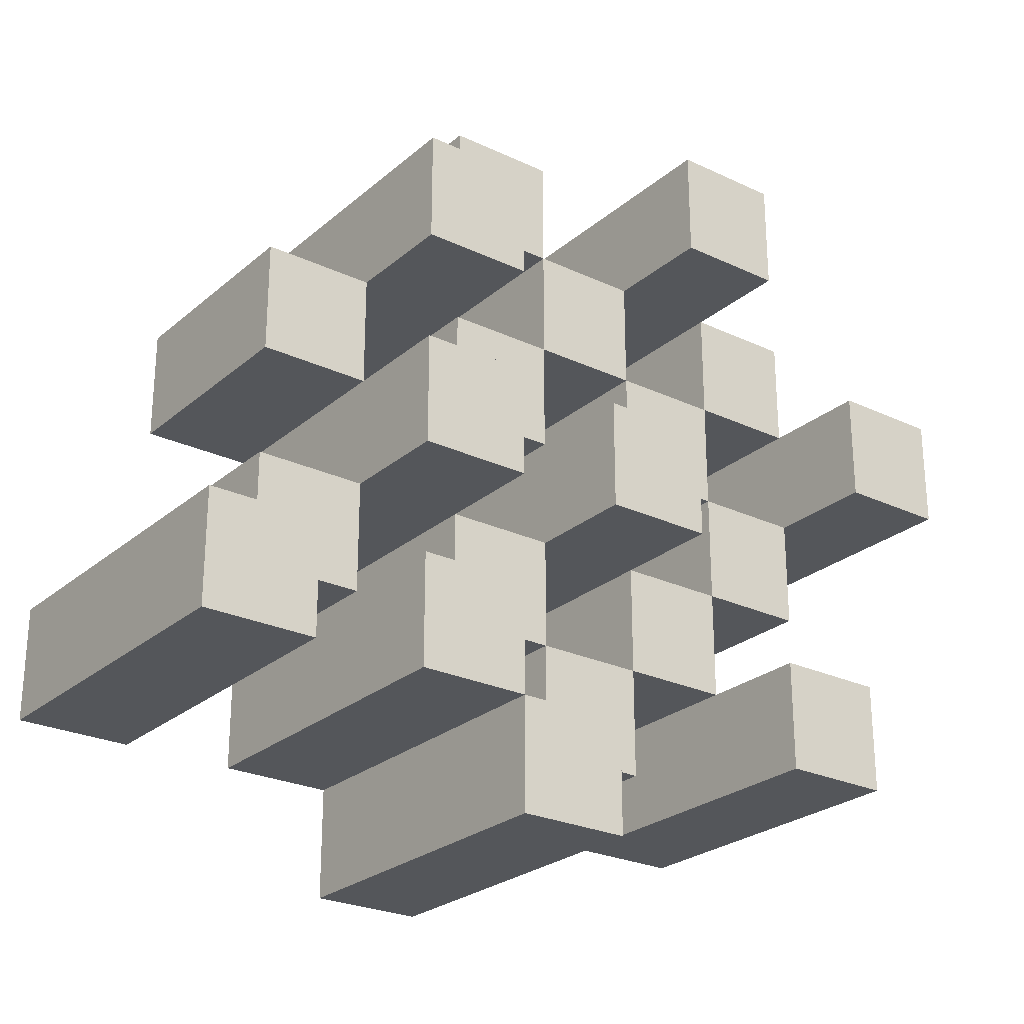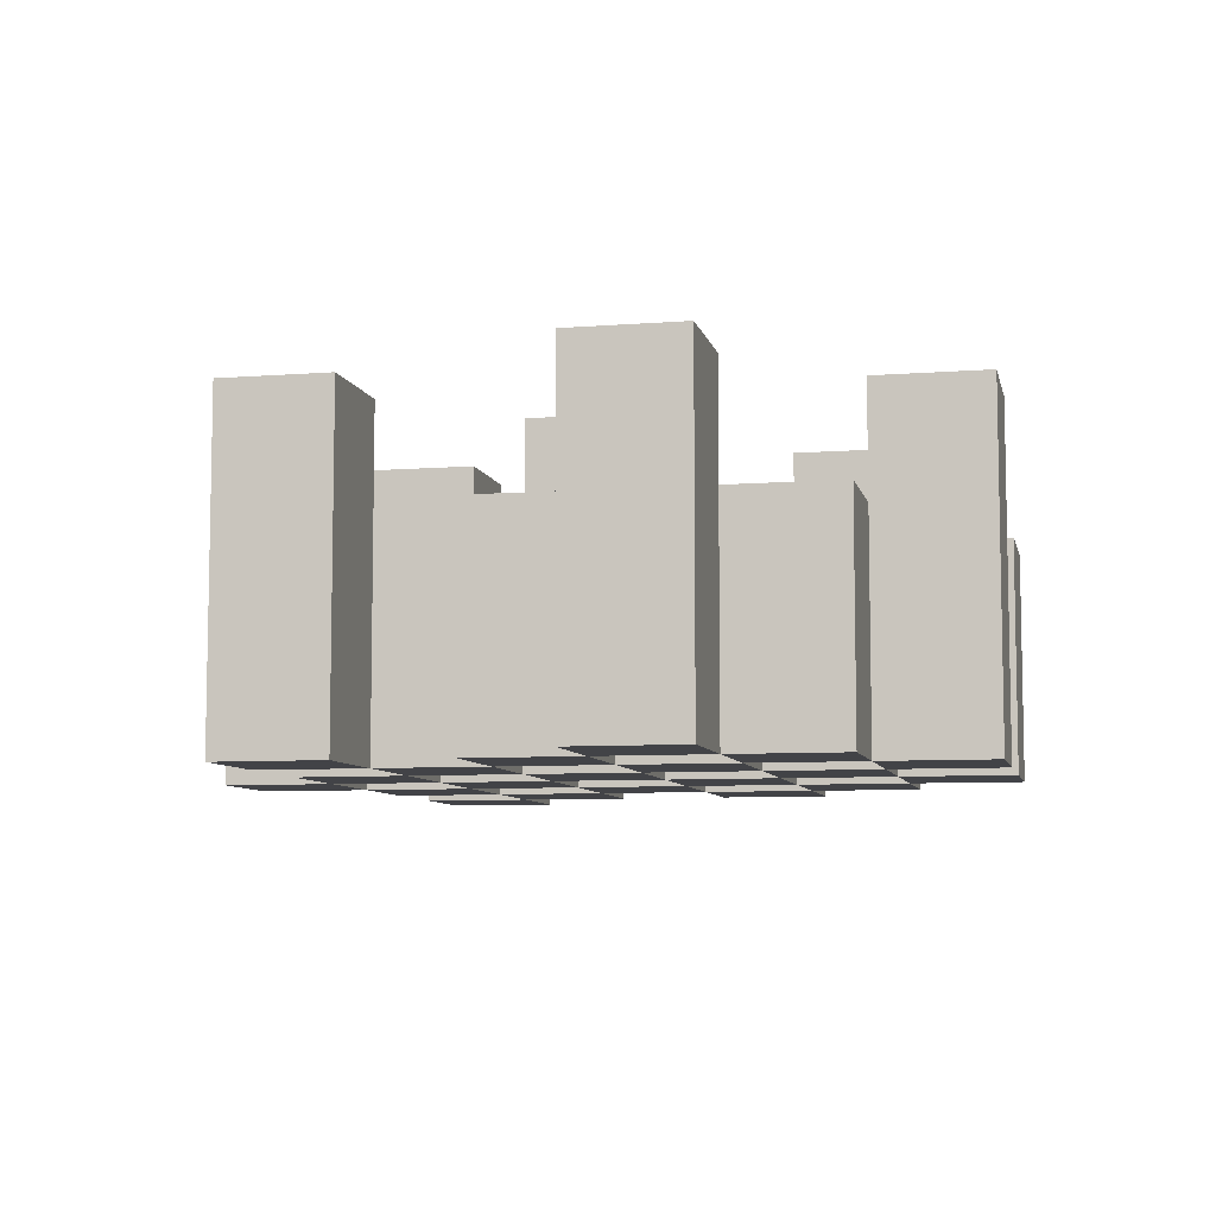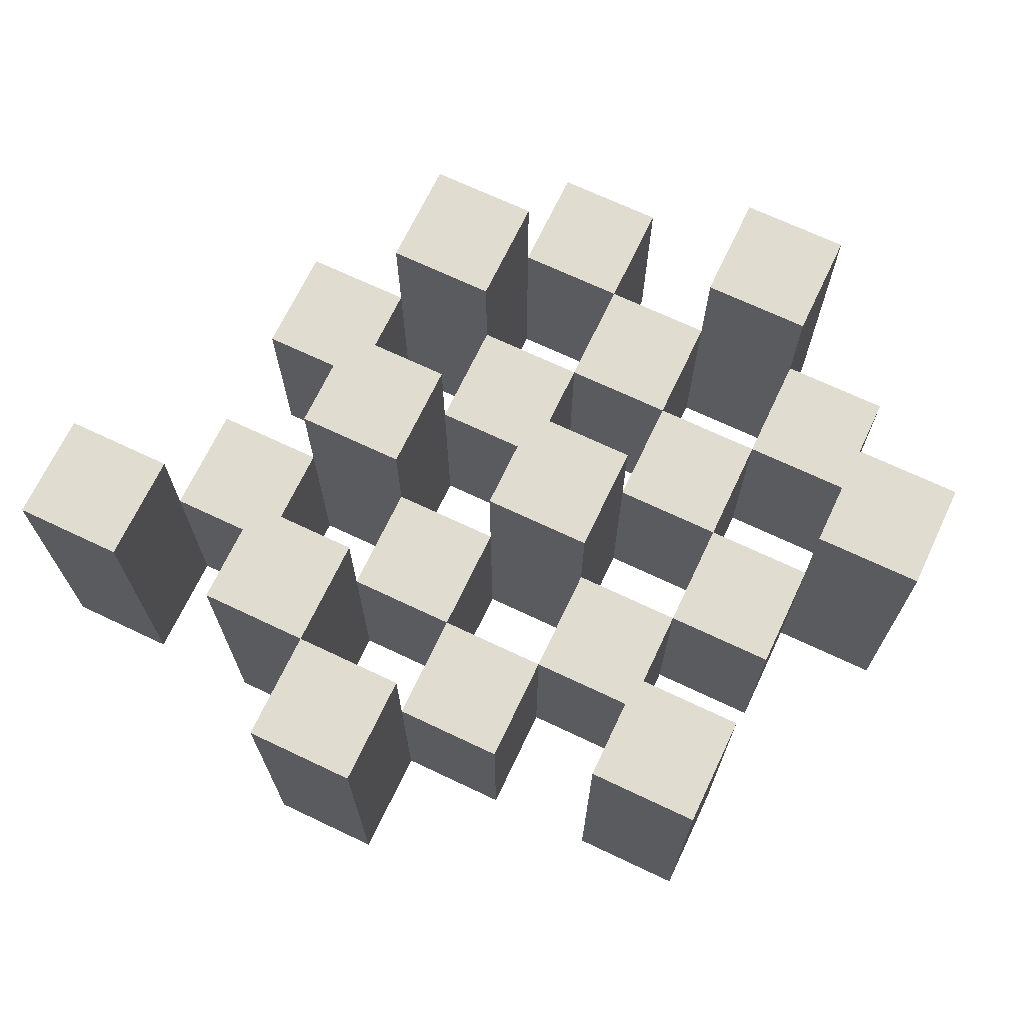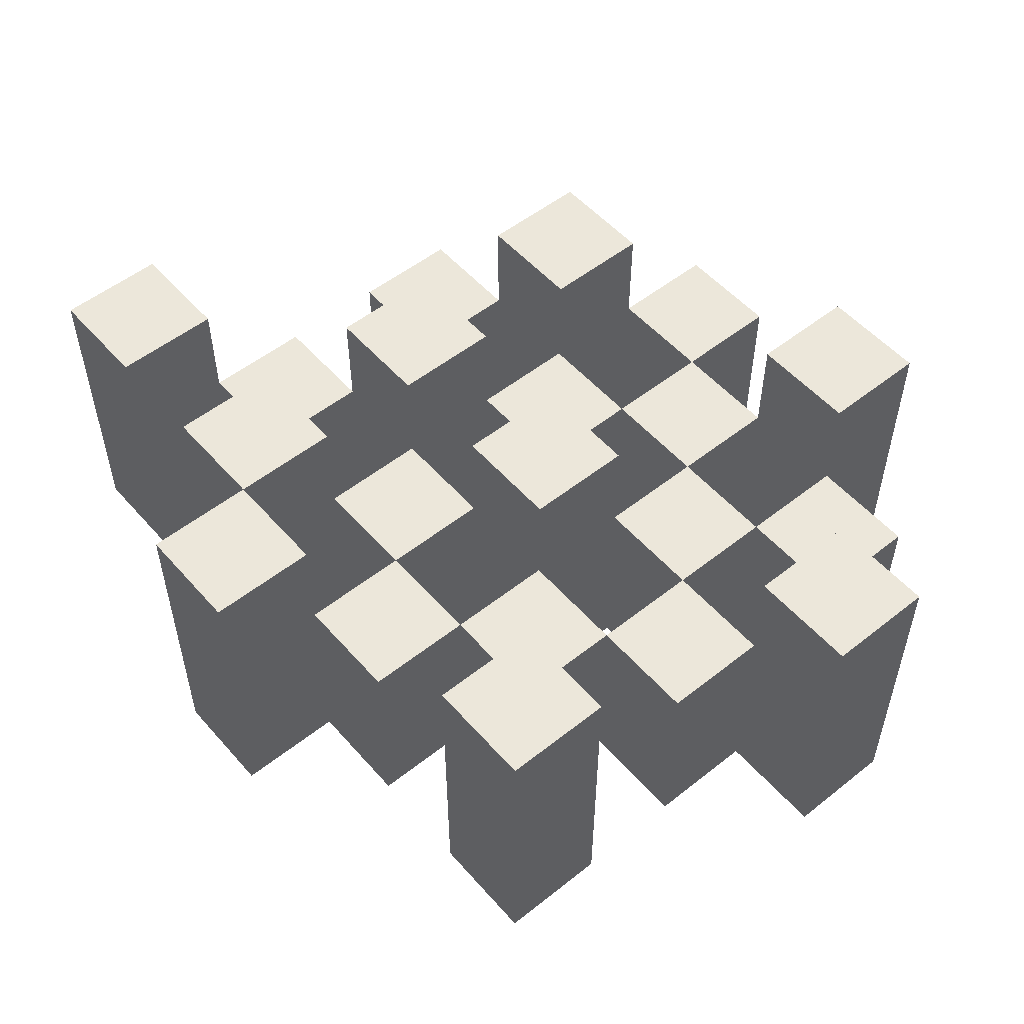
<metadata>
{"format":"obj","ext":"obj","renderer":"f3d","projection":"perspective","resolution":1024,"background":"white","views":[{"elev":-25.6,"azim":143.0,"up":"+Z"},{"elev":-7.4,"azim":-77.6,"up":"+Y"},{"elev":69.4,"azim":-154.6,"up":"+Y"},{"elev":53.3,"azim":-130.2,"up":"+Y"}]}
</metadata>
<code>
o
v -13 0.9 40.4
v -13 0.9 40.3
v -13 1.2 40.4
v -13 1.2 40.3
v -12.9 0.9 40.5
v -12.9 0.9 40.4
v -12.9 0.9 40.3
v -12.9 0.9 40.2
v -12.9 0.9 40.1
v -12.9 0.9 40
v -12.9 1.1 40.5
v -12.9 1.1 40.4
v -12.9 1.1 40.3
v -12.9 1.1 40.2
v -12.9 1.2 40.1
v -12.9 1.2 40
v -12.8 0.9 40.6
v -12.8 0.9 40.5
v -12.8 0.9 40.4
v -12.8 0.9 40.3
v -12.8 0.9 40.2
v -12.8 0.9 40.1
v -12.8 1.1 40.5
v -12.8 1.1 40.4
v -12.8 1.1 40.3
v -12.8 1.1 40.2
v -12.8 1.1 40.1
v -12.8 1.2 40.6
v -12.8 1.2 40.5
v -12.7 0.9 40.5
v -12.7 0.9 40.4
v -12.7 0.9 40.3
v -12.7 0.9 40.2
v -12.7 0.9 40.1
v -12.7 0.9 40
v -12.7 1.1 40.5
v -12.7 1.1 40.4
v -12.7 1.1 40.3
v -12.7 1.1 40.2
v -12.7 1.1 40.1
v -12.7 1.1 40
v -12.7 1.2 40.3
v -12.7 1.2 40.2
v -12.6 0.9 40.6
v -12.6 0.9 40.5
v -12.6 0.9 40.4
v -12.6 0.9 40.3
v -12.6 0.9 40.2
v -12.6 0.9 40.1
v -12.6 0.9 40
v -12.6 0.9 39.9
v -12.6 1.1 40.6
v -12.6 1.1 40.5
v -12.6 1.1 40.4
v -12.6 1.1 40.3
v -12.6 1.1 40.2
v -12.6 1.1 40.1
v -12.6 1.1 40
v -12.6 1.2 40
v -12.6 1.2 39.9
v -12.5 0.9 40.5
v -12.5 0.9 40.4
v -12.5 0.9 40.3
v -12.5 0.9 40.2
v -12.5 0.9 40.1
v -12.5 0.9 40
v -12.5 1.1 40.5
v -12.5 1.1 40.4
v -12.5 1.1 40.3
v -12.5 1.1 40.2
v -12.5 1.1 40.1
v -12.5 1.2 40.5
v -12.5 1.2 40.4
v -12.5 1.2 40.3
v -12.5 1.2 40.2
v -12.5 1.2 40.1
v -12.5 1.2 40
v -12.4 0.9 40.4
v -12.4 0.9 40.3
v -12.4 0.9 40.2
v -12.4 0.9 40.1
v -12.4 1.1 40.4
v -12.4 1.1 40.3
v -12.4 1.1 40.2
v -12.4 1.1 40.1
v -12.3 0.9 40.1
v -12.3 0.9 40
v -12.3 1.1 40.1
v -12.3 1.2 40.1
v -12.3 1.2 40
v -12.9 0.9 40.4
v -12.9 0.9 40.3
v -12.9 1.1 40.4
v -12.9 1.1 40.3
v -12.9 1.2 40.4
v -12.9 1.2 40.3
v -12.8 0.9 40.5
v -12.8 0.9 40.4
v -12.8 0.9 40.3
v -12.8 0.9 40.2
v -12.8 0.9 40.1
v -12.8 0.9 40
v -12.8 1.1 40.5
v -12.8 1.1 40.4
v -12.8 1.1 40.3
v -12.8 1.1 40.2
v -12.8 1.1 40.1
v -12.8 1.2 40.1
v -12.8 1.2 40
v -12.7 0.9 40.6
v -12.7 0.9 40.5
v -12.7 0.9 40.4
v -12.7 0.9 40.3
v -12.7 0.9 40.2
v -12.7 0.9 40.1
v -12.7 1.1 40.5
v -12.7 1.1 40.4
v -12.7 1.1 40.3
v -12.7 1.1 40.2
v -12.7 1.1 40.1
v -12.7 1.2 40.6
v -12.7 1.2 40.5
v -12.6 0.9 40.5
v -12.6 0.9 40.4
v -12.6 0.9 40.3
v -12.6 0.9 40.2
v -12.6 0.9 40.1
v -12.6 0.9 40
v -12.6 1.1 40.5
v -12.6 1.1 40.4
v -12.6 1.1 40.3
v -12.6 1.1 40.2
v -12.6 1.1 40.1
v -12.6 1.1 40
v -12.6 1.2 40.3
v -12.6 1.2 40.2
v -12.5 0.9 40.6
v -12.5 0.9 40.5
v -12.5 0.9 40.4
v -12.5 0.9 40.3
v -12.5 0.9 40.2
v -12.5 0.9 40.1
v -12.5 0.9 40
v -12.5 0.9 39.9
v -12.5 1.1 40.6
v -12.5 1.1 40.5
v -12.5 1.1 40.4
v -12.5 1.1 40.3
v -12.5 1.1 40.2
v -12.5 1.1 40.1
v -12.5 1.2 40
v -12.5 1.2 39.9
v -12.4 0.9 40.5
v -12.4 0.9 40.4
v -12.4 0.9 40.3
v -12.4 0.9 40.2
v -12.4 0.9 40.1
v -12.4 0.9 40
v -12.4 1.1 40.4
v -12.4 1.1 40.3
v -12.4 1.1 40.2
v -12.4 1.1 40.1
v -12.4 1.2 40.5
v -12.4 1.2 40.4
v -12.4 1.2 40.3
v -12.4 1.2 40.2
v -12.4 1.2 40.1
v -12.4 1.2 40
v -12.3 0.9 40.4
v -12.3 0.9 40.3
v -12.3 0.9 40.2
v -12.3 0.9 40.1
v -12.3 1.1 40.4
v -12.3 1.1 40.3
v -12.3 1.1 40.2
v -12.3 1.1 40.1
v -12.2 0.9 40.1
v -12.2 0.9 40
v -12.2 1.2 40.1
v -12.2 1.2 40
v -12.8 0.9 40.6
v -12.8 1.2 40.6
v -12.7 0.9 40.6
v -12.7 1.2 40.6
v -12.6 0.9 40.6
v -12.6 1.1 40.6
v -12.5 0.9 40.6
v -12.5 1.1 40.6
v -12.9 0.9 40.5
v -12.9 1.1 40.5
v -12.8 0.9 40.5
v -12.8 1.1 40.5
v -12.7 0.9 40.5
v -12.7 1.1 40.5
v -12.6 0.9 40.5
v -12.6 1.1 40.5
v -12.5 0.9 40.5
v -12.5 1.1 40.5
v -12.5 1.2 40.5
v -12.4 0.9 40.5
v -12.4 1.2 40.5
v -13 0.9 40.4
v -13 1.2 40.4
v -12.9 0.9 40.4
v -12.9 1.1 40.4
v -12.9 1.2 40.4
v -12.8 0.9 40.4
v -12.8 1.1 40.4
v -12.7 0.9 40.4
v -12.7 1.1 40.4
v -12.6 0.9 40.4
v -12.6 1.1 40.4
v -12.5 0.9 40.4
v -12.5 1.1 40.4
v -12.4 0.9 40.4
v -12.4 1.1 40.4
v -12.3 0.9 40.4
v -12.3 1.1 40.4
v -12.9 0.9 40.3
v -12.9 1.1 40.3
v -12.8 0.9 40.3
v -12.8 1.1 40.3
v -12.7 0.9 40.3
v -12.7 1.1 40.3
v -12.7 1.2 40.3
v -12.6 0.9 40.3
v -12.6 1.1 40.3
v -12.6 1.2 40.3
v -12.5 0.9 40.3
v -12.5 1.1 40.3
v -12.5 1.2 40.3
v -12.4 0.9 40.3
v -12.4 1.1 40.3
v -12.4 1.2 40.3
v -12.8 0.9 40.2
v -12.8 1.1 40.2
v -12.7 0.9 40.2
v -12.7 1.1 40.2
v -12.6 0.9 40.2
v -12.6 1.1 40.2
v -12.5 0.9 40.2
v -12.5 1.1 40.2
v -12.4 0.9 40.2
v -12.4 1.1 40.2
v -12.3 0.9 40.2
v -12.3 1.1 40.2
v -12.9 0.9 40.1
v -12.9 1.2 40.1
v -12.8 0.9 40.1
v -12.8 1.1 40.1
v -12.8 1.2 40.1
v -12.7 0.9 40.1
v -12.7 1.1 40.1
v -12.6 0.9 40.1
v -12.6 1.1 40.1
v -12.5 0.9 40.1
v -12.5 1.1 40.1
v -12.5 1.2 40.1
v -12.4 0.9 40.1
v -12.4 1.1 40.1
v -12.4 1.2 40.1
v -12.3 0.9 40.1
v -12.3 1.1 40.1
v -12.3 1.2 40.1
v -12.2 0.9 40.1
v -12.2 1.2 40.1
v -12.6 0.9 40
v -12.6 1.1 40
v -12.6 1.2 40
v -12.5 0.9 40
v -12.5 1.2 40
v -12.8 0.9 40.5
v -12.8 1.1 40.5
v -12.8 1.2 40.5
v -12.7 0.9 40.5
v -12.7 1.1 40.5
v -12.7 1.2 40.5
v -12.6 0.9 40.5
v -12.6 1.1 40.5
v -12.5 0.9 40.5
v -12.5 1.1 40.5
v -12.9 0.9 40.4
v -12.9 1.1 40.4
v -12.8 0.9 40.4
v -12.8 1.1 40.4
v -12.7 0.9 40.4
v -12.7 1.1 40.4
v -12.6 0.9 40.4
v -12.6 1.1 40.4
v -12.5 0.9 40.4
v -12.5 1.1 40.4
v -12.5 1.2 40.4
v -12.4 0.9 40.4
v -12.4 1.1 40.4
v -12.4 1.2 40.4
v -13 0.9 40.3
v -13 1.2 40.3
v -12.9 0.9 40.3
v -12.9 1.1 40.3
v -12.9 1.2 40.3
v -12.8 0.9 40.3
v -12.8 1.1 40.3
v -12.7 0.9 40.3
v -12.7 1.1 40.3
v -12.6 0.9 40.3
v -12.6 1.1 40.3
v -12.5 0.9 40.3
v -12.5 1.1 40.3
v -12.4 0.9 40.3
v -12.4 1.1 40.3
v -12.3 0.9 40.3
v -12.3 1.1 40.3
v -12.9 0.9 40.2
v -12.9 1.1 40.2
v -12.8 0.9 40.2
v -12.8 1.1 40.2
v -12.7 0.9 40.2
v -12.7 1.1 40.2
v -12.7 1.2 40.2
v -12.6 0.9 40.2
v -12.6 1.1 40.2
v -12.6 1.2 40.2
v -12.5 0.9 40.2
v -12.5 1.1 40.2
v -12.5 1.2 40.2
v -12.4 0.9 40.2
v -12.4 1.1 40.2
v -12.4 1.2 40.2
v -12.8 0.9 40.1
v -12.8 1.1 40.1
v -12.7 0.9 40.1
v -12.7 1.1 40.1
v -12.6 0.9 40.1
v -12.6 1.1 40.1
v -12.5 0.9 40.1
v -12.5 1.1 40.1
v -12.4 0.9 40.1
v -12.4 1.1 40.1
v -12.3 0.9 40.1
v -12.3 1.1 40.1
v -12.9 0.9 40
v -12.9 1.2 40
v -12.8 0.9 40
v -12.8 1.2 40
v -12.7 0.9 40
v -12.7 1.1 40
v -12.6 0.9 40
v -12.6 1.1 40
v -12.5 0.9 40
v -12.5 1.2 40
v -12.4 0.9 40
v -12.4 1.2 40
v -12.3 0.9 40
v -12.3 1.2 40
v -12.2 0.9 40
v -12.2 1.2 40
v -12.6 0.9 39.9
v -12.6 1.2 39.9
v -12.5 0.9 39.9
v -12.5 1.2 39.9
v -12.8 0.9 40.6
v -12.7 0.9 40.6
v -12.6 0.9 40.6
v -12.5 0.9 40.6
v -12.9 0.9 40.5
v -12.8 0.9 40.5
v -12.7 0.9 40.5
v -12.6 0.9 40.5
v -12.5 0.9 40.5
v -12.4 0.9 40.5
v -13 0.9 40.4
v -12.9 0.9 40.4
v -12.8 0.9 40.4
v -12.7 0.9 40.4
v -12.6 0.9 40.4
v -12.5 0.9 40.4
v -12.4 0.9 40.4
v -12.3 0.9 40.4
v -13 0.9 40.3
v -12.9 0.9 40.3
v -12.8 0.9 40.3
v -12.7 0.9 40.3
v -12.6 0.9 40.3
v -12.5 0.9 40.3
v -12.4 0.9 40.3
v -12.3 0.9 40.3
v -12.9 0.9 40.2
v -12.8 0.9 40.2
v -12.7 0.9 40.2
v -12.6 0.9 40.2
v -12.5 0.9 40.2
v -12.4 0.9 40.2
v -12.3 0.9 40.2
v -12.9 0.9 40.1
v -12.8 0.9 40.1
v -12.7 0.9 40.1
v -12.6 0.9 40.1
v -12.5 0.9 40.1
v -12.4 0.9 40.1
v -12.3 0.9 40.1
v -12.2 0.9 40.1
v -12.9 0.9 40
v -12.8 0.9 40
v -12.7 0.9 40
v -12.6 0.9 40
v -12.5 0.9 40
v -12.4 0.9 40
v -12.3 0.9 40
v -12.2 0.9 40
v -12.6 0.9 39.9
v -12.5 0.9 39.9
v -12.6 1.1 40.6
v -12.5 1.1 40.6
v -12.9 1.1 40.5
v -12.8 1.1 40.5
v -12.7 1.1 40.5
v -12.6 1.1 40.5
v -12.5 1.1 40.5
v -12.9 1.1 40.4
v -12.8 1.1 40.4
v -12.7 1.1 40.4
v -12.6 1.1 40.4
v -12.5 1.1 40.4
v -12.4 1.1 40.4
v -12.3 1.1 40.4
v -12.9 1.1 40.3
v -12.8 1.1 40.3
v -12.7 1.1 40.3
v -12.6 1.1 40.3
v -12.5 1.1 40.3
v -12.4 1.1 40.3
v -12.3 1.1 40.3
v -12.9 1.1 40.2
v -12.8 1.1 40.2
v -12.7 1.1 40.2
v -12.6 1.1 40.2
v -12.5 1.1 40.2
v -12.4 1.1 40.2
v -12.3 1.1 40.2
v -12.8 1.1 40.1
v -12.7 1.1 40.1
v -12.6 1.1 40.1
v -12.5 1.1 40.1
v -12.4 1.1 40.1
v -12.3 1.1 40.1
v -12.7 1.1 40
v -12.6 1.1 40
v -12.8 1.2 40.6
v -12.7 1.2 40.6
v -12.8 1.2 40.5
v -12.7 1.2 40.5
v -12.5 1.2 40.5
v -12.4 1.2 40.5
v -13 1.2 40.4
v -12.9 1.2 40.4
v -12.5 1.2 40.4
v -12.4 1.2 40.4
v -13 1.2 40.3
v -12.9 1.2 40.3
v -12.7 1.2 40.3
v -12.6 1.2 40.3
v -12.5 1.2 40.3
v -12.4 1.2 40.3
v -12.7 1.2 40.2
v -12.6 1.2 40.2
v -12.5 1.2 40.2
v -12.4 1.2 40.2
v -12.9 1.2 40.1
v -12.8 1.2 40.1
v -12.5 1.2 40.1
v -12.4 1.2 40.1
v -12.3 1.2 40.1
v -12.2 1.2 40.1
v -12.9 1.2 40
v -12.8 1.2 40
v -12.6 1.2 40
v -12.5 1.2 40
v -12.4 1.2 40
v -12.3 1.2 40
v -12.2 1.2 40
v -12.6 1.2 39.9
v -12.5 1.2 39.9
f 3 2 1
f 4 2 3
f 11 6 5
f 12 6 11
f 13 8 7
f 14 8 13
f 15 10 9
f 16 10 15
f 23 18 17
f 24 20 19
f 25 20 24
f 26 22 21
f 27 22 26
f 28 23 17
f 29 23 28
f 36 31 30
f 37 31 36
f 38 33 32
f 39 33 38
f 40 35 34
f 41 35 40
f 42 39 38
f 43 39 42
f 52 45 44
f 53 45 52
f 54 47 46
f 55 47 54
f 56 49 48
f 57 49 56
f 58 51 50
f 59 51 58
f 60 51 59
f 67 62 61
f 68 62 67
f 69 64 63
f 70 64 69
f 71 66 65
f 72 68 67
f 73 68 72
f 74 70 69
f 75 70 74
f 76 66 71
f 77 66 76
f 82 79 78
f 83 79 82
f 84 81 80
f 85 81 84
f 88 87 86
f 89 87 88
f 90 87 89
f 91 92 93
f 93 92 94
f 93 94 95
f 95 94 96
f 97 98 103
f 103 98 104
f 99 100 105
f 105 100 106
f 101 102 107
f 107 102 108
f 108 102 109
f 110 111 116
f 112 113 117
f 117 113 118
f 114 115 119
f 119 115 120
f 110 116 121
f 121 116 122
f 123 124 129
f 129 124 130
f 125 126 131
f 131 126 132
f 127 128 133
f 133 128 134
f 131 132 135
f 135 132 136
f 137 138 145
f 145 138 146
f 139 140 147
f 147 140 148
f 141 142 149
f 149 142 150
f 143 144 151
f 151 144 152
f 153 154 159
f 155 156 160
f 160 156 161
f 157 158 162
f 153 159 163
f 163 159 164
f 160 161 165
f 165 161 166
f 162 158 167
f 167 158 168
f 169 170 173
f 173 170 174
f 171 172 175
f 175 172 176
f 177 178 179
f 179 178 180
f 183 182 181
f 184 182 183
f 187 186 185
f 188 186 187
f 191 190 189
f 192 190 191
f 195 194 193
f 196 194 195
f 200 198 197
f 200 199 198
f 201 199 200
f 204 203 202
f 205 203 204
f 206 203 205
f 209 208 207
f 210 208 209
f 213 212 211
f 214 212 213
f 217 216 215
f 218 216 217
f 221 220 219
f 222 220 221
f 226 224 223
f 226 225 224
f 227 225 226
f 228 225 227
f 232 230 229
f 232 231 230
f 233 231 232
f 234 231 233
f 237 236 235
f 238 236 237
f 241 240 239
f 242 240 241
f 245 244 243
f 246 244 245
f 249 248 247
f 250 248 249
f 251 248 250
f 254 253 252
f 255 253 254
f 259 257 256
f 259 258 257
f 260 258 259
f 261 258 260
f 265 263 262
f 265 264 263
f 266 264 265
f 270 268 267
f 270 269 268
f 271 269 270
f 272 273 275
f 273 274 275
f 275 274 276
f 276 274 277
f 278 279 280
f 280 279 281
f 282 283 284
f 284 283 285
f 286 287 288
f 288 287 289
f 290 291 293
f 291 292 293
f 293 292 294
f 294 292 295
f 296 297 298
f 298 297 299
f 299 297 300
f 301 302 303
f 303 302 304
f 305 306 307
f 307 306 308
f 309 310 311
f 311 310 312
f 313 314 315
f 315 314 316
f 317 318 320
f 318 319 320
f 320 319 321
f 321 319 322
f 323 324 326
f 324 325 326
f 326 325 327
f 327 325 328
f 329 330 331
f 331 330 332
f 333 334 335
f 335 334 336
f 337 338 339
f 339 338 340
f 341 342 343
f 343 342 344
f 345 346 347
f 347 346 348
f 349 350 351
f 351 350 352
f 353 354 355
f 355 354 356
f 357 358 359
f 359 358 360
f 366 362 361
f 367 362 366
f 368 364 363
f 369 364 368
f 372 366 365
f 373 366 372
f 374 368 367
f 375 368 374
f 376 370 369
f 377 370 376
f 379 372 371
f 380 372 379
f 381 374 373
f 382 374 381
f 383 376 375
f 384 376 383
f 385 378 377
f 386 378 385
f 387 381 380
f 388 381 387
f 389 383 382
f 390 383 389
f 391 385 384
f 392 385 391
f 395 389 388
f 396 389 395
f 397 391 390
f 398 391 397
f 399 393 392
f 400 393 399
f 402 395 394
f 403 395 402
f 404 397 396
f 405 397 404
f 406 399 398
f 407 399 406
f 408 401 400
f 409 401 408
f 410 406 405
f 411 406 410
f 412 413 417
f 417 413 418
f 414 415 419
f 419 415 420
f 416 417 421
f 421 417 422
f 420 421 427
f 427 421 428
f 422 423 429
f 429 423 430
f 424 425 431
f 431 425 432
f 426 427 433
f 433 427 434
f 434 435 440
f 440 435 441
f 436 437 442
f 442 437 443
f 438 439 444
f 444 439 445
f 441 442 446
f 446 442 447
f 448 449 450
f 450 449 451
f 452 453 456
f 456 453 457
f 454 455 458
f 458 455 459
f 460 461 464
f 464 461 465
f 462 463 466
f 466 463 467
f 468 469 474
f 474 469 475
f 470 471 477
f 477 471 478
f 472 473 479
f 479 473 480
f 476 477 481
f 481 477 482

</code>
